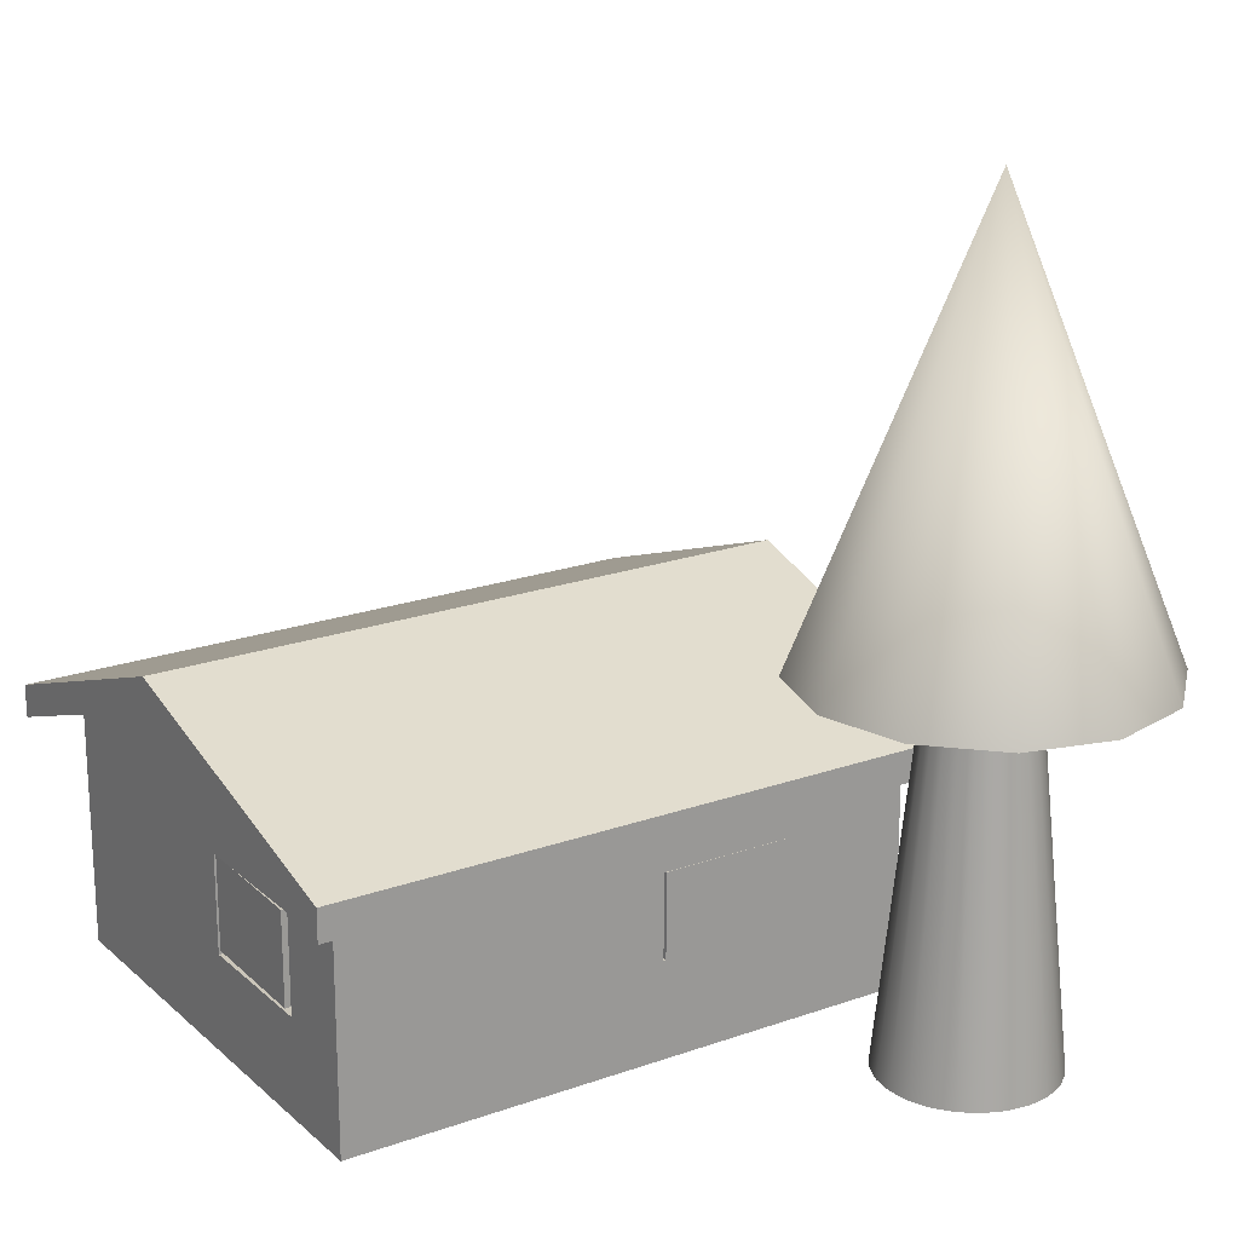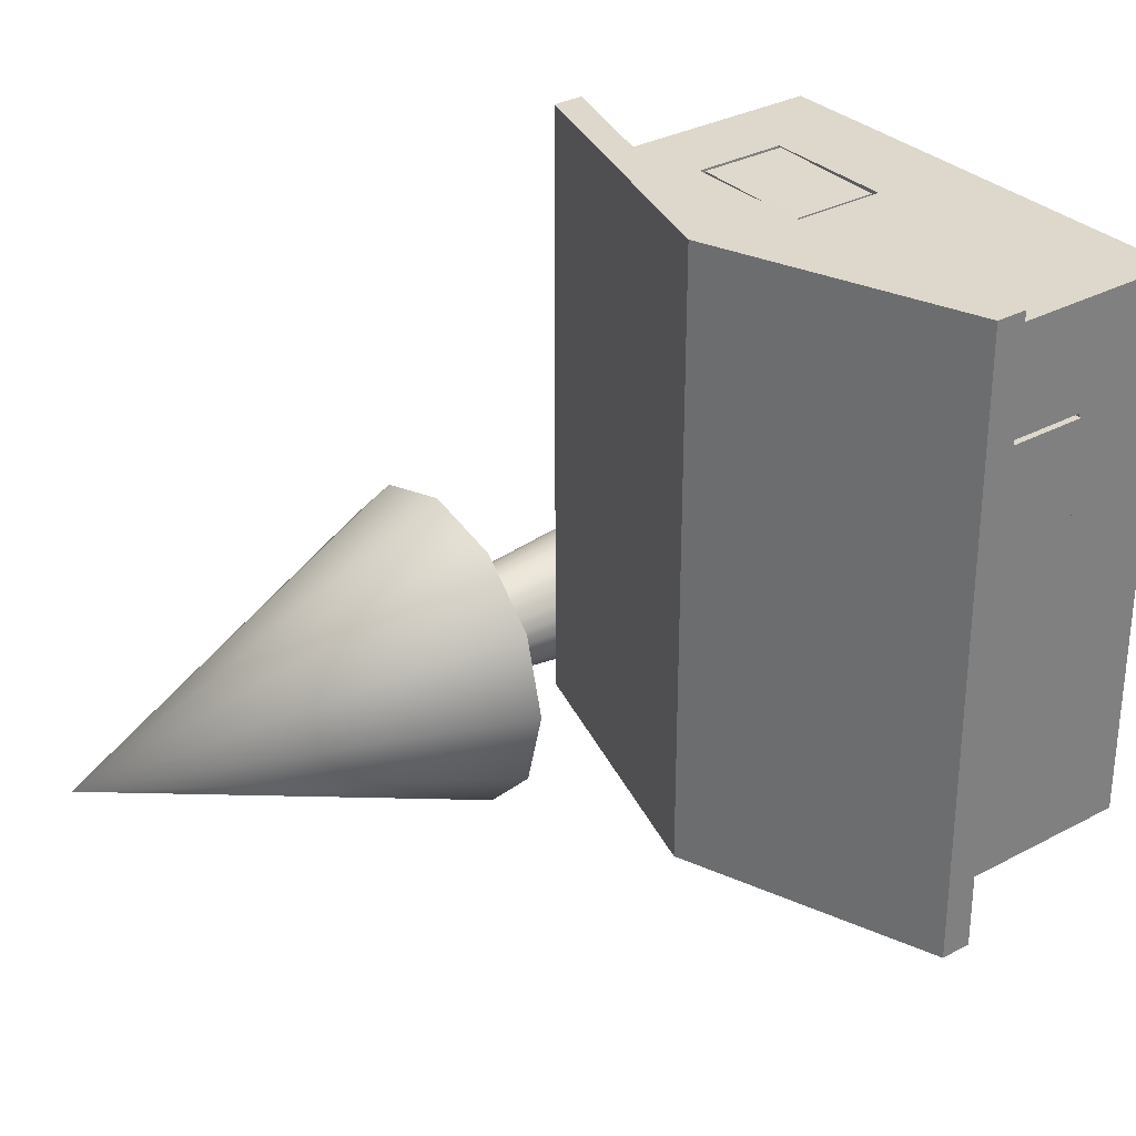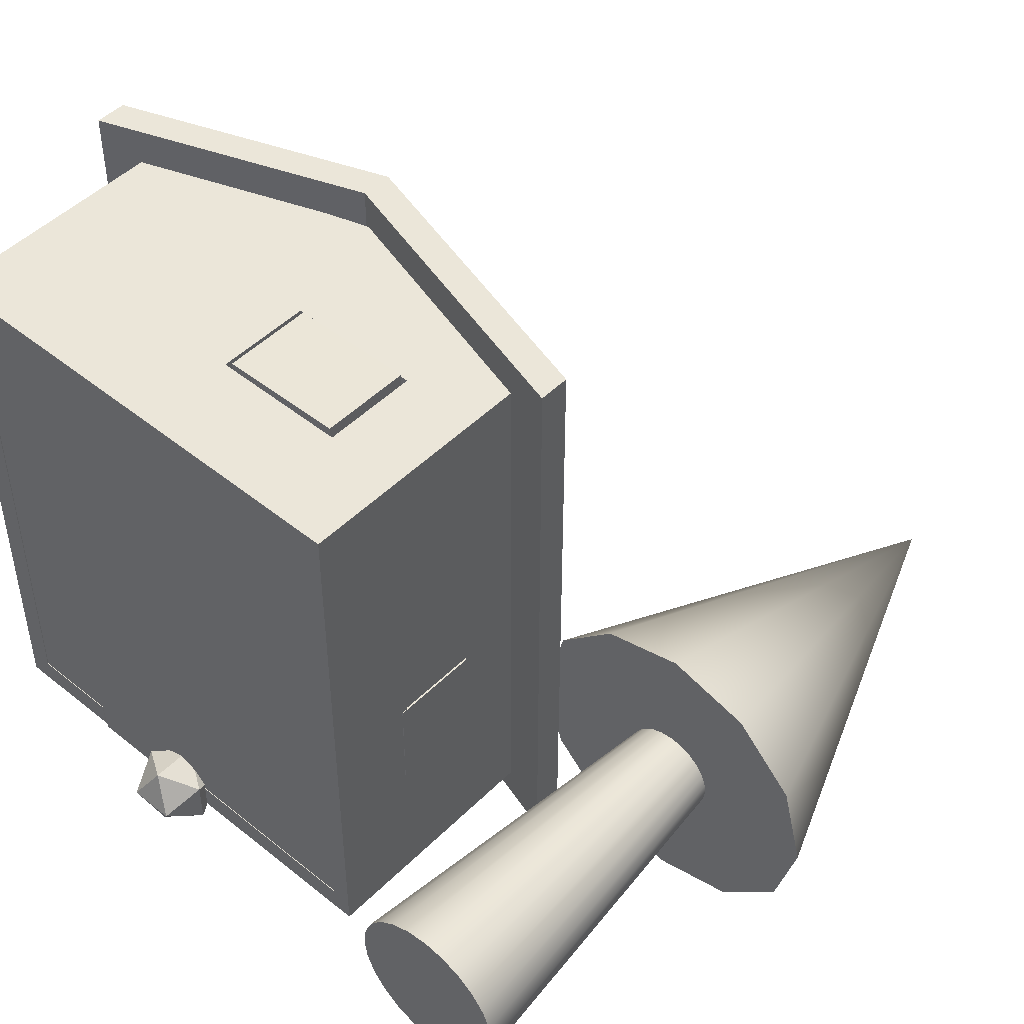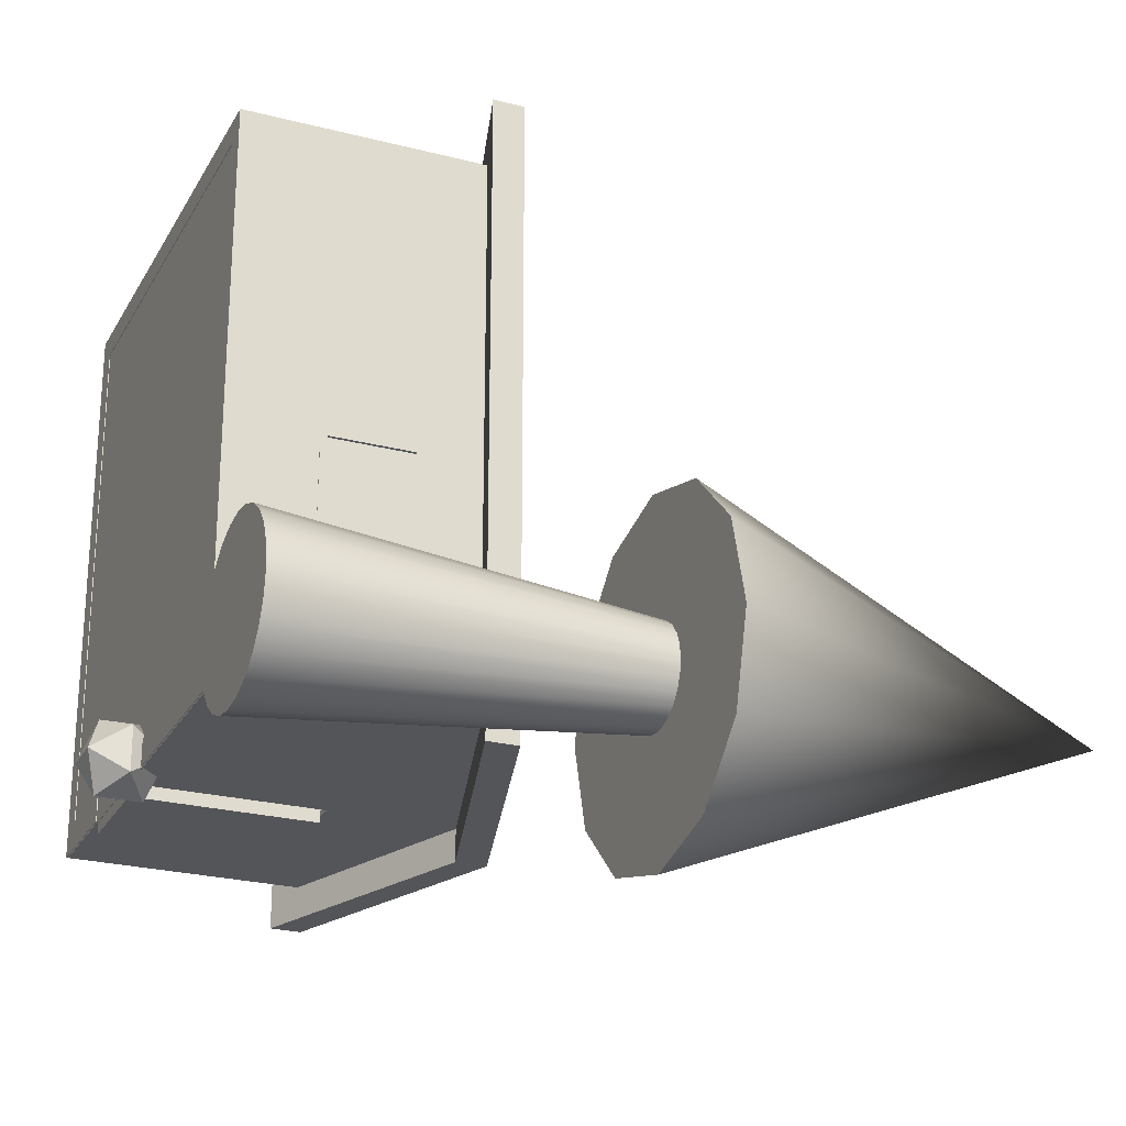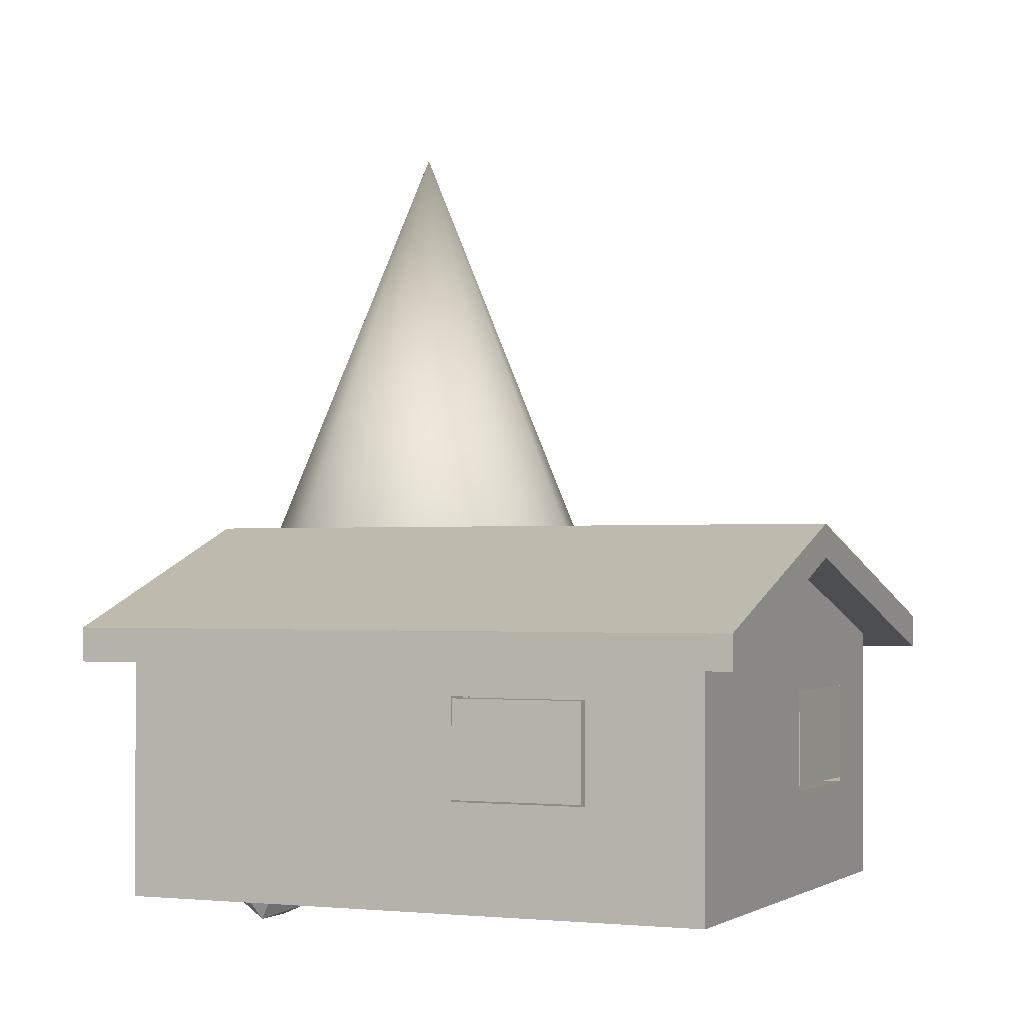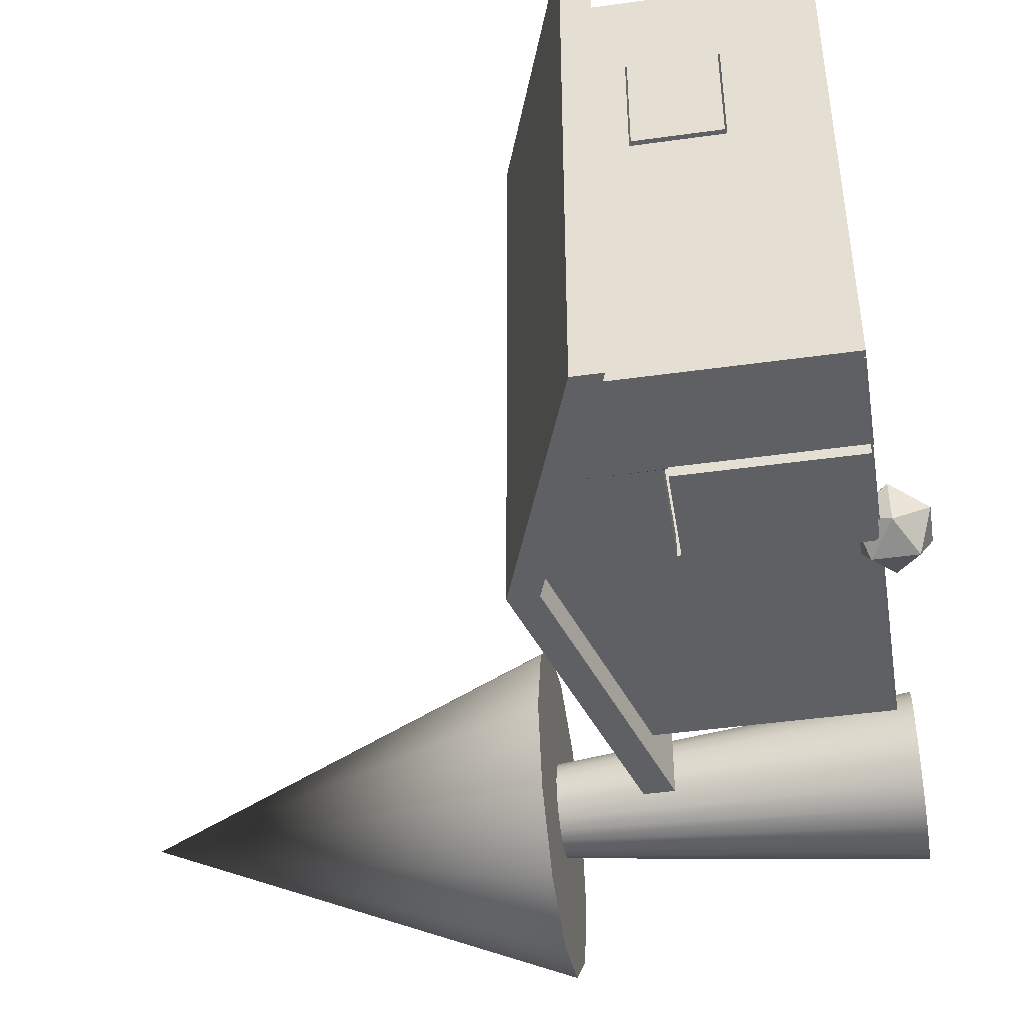
<metadata>
{"format":"obj","ext":"obj","renderer":"f3d","projection":"perspective","resolution":1024,"background":"white","views":[{"elev":20.6,"azim":57.1,"up":"+Y"},{"elev":31.2,"azim":-127.4,"up":"+Z"},{"elev":47.9,"azim":42.2,"up":"+Z"},{"elev":-24.7,"azim":67.0,"up":"+Z"},{"elev":-1.4,"azim":-66.1,"up":"+Y"},{"elev":-44.9,"azim":-80.8,"up":"+Z"}]}
</metadata>
<code>
o Icosahedron
v -0.2629 0.4253 0
v 0.2629 0.4253 0
v -0.2629 -0.4253 0
v 0.2629 -0.4253 0
v 0 -0.2629 0.4253
v 0 0.2629 0.4253
v 0 -0.2629 -0.4253
v 0 0.2629 -0.4253
v 0.4253 0 -0.2629
v 0.4253 0 0.2629
v -0.4253 0 -0.2629
v -0.4253 0 0.2629
f 12 6 1
f 6 2 1
f 2 8 1
f 8 11 1
f 11 12 1
f 6 10 2
f 12 5 6
f 11 3 12
f 8 7 11
f 2 9 8
f 10 5 4
f 5 3 4
f 3 7 4
f 7 9 4
f 9 10 4
f 10 6 5
f 5 12 3
f 3 11 7
f 7 8 9
f 9 2 10
o Window2
v 2.607 2.198 1.276
v 2.611 2.198 2.726
v 2.607 1.148 1.276
v 2.611 1.148 2.726
v 2.811 2.198 2.726
v 2.807 2.198 1.276
v 2.811 1.148 2.726
v 2.807 1.148 1.276
f 13 15 16 14
f 17 19 20 18
f 17 18 13 14
f 20 19 16 15
f 18 20 15 13
f 14 16 19 17
o Window
v -2.618 2.353 5.118
v -2.618 2.353 3.668
v -2.618 1.303 5.118
v -2.618 1.303 3.668
v -2.818 2.353 3.668
v -2.818 2.353 5.118
v -2.818 1.303 3.668
v -2.818 1.303 5.118
f 21 23 24 22
f 25 27 28 26
f 25 26 21 22
f 28 27 24 23
f 26 28 23 21
f 22 24 27 25
o Walls
v 2.564 3.088 0.1163
v 2.564 3.088 -0.1779
v 2.564 0.1193 0.1163
v 2.564 0.1193 -0.1779
v -2.492 3.088 -0.1779
v -2.492 3.088 0.1163
v -2.492 0.1193 -0.1779
v -2.492 0.1193 0.1163
v 2.804 3.088 0.1163
v 2.804 0.1193 0.1163
v 2.804 0.1193 -0.1779
v 2.804 3.088 -0.1779
v -2.775 3.088 -0.1779
v -2.775 0.1193 -0.1779
v -2.775 0.1193 0.1163
v -2.775 3.088 0.1163
v 2.564 0.1193 6.134
v 2.564 3.088 6.134
v 2.804 0.1193 6.134
v 2.804 3.088 6.134
v -2.492 3.088 6.134
v -2.492 0.1193 6.134
v -2.775 3.088 6.134
v -2.775 0.1193 6.134
v 2.564 3.088 6.424
v 2.564 0.1193 6.424
v 2.804 0.1193 6.424
v 2.804 3.088 6.424
v -2.492 0.1193 6.424
v -2.492 3.088 6.424
v -2.775 3.088 6.424
v -2.775 0.1193 6.424
v -1.453 3.432 0.1163
v -1.441 3.432 -0.1779
v -1.454 0.1193 -0.1779
v -1.466 0.1193 0.1163
v -0.1455 0.1193 -0.1779
v -0.1216 3.84 -0.1779
v -0.1042 3.84 0.1163
v -0.1281 0.1193 0.1163
v -1.459 2.319 0.1163
v -0.1335 2.319 -0.1779
v -0.1161 2.319 0.1163
v -1.448 2.319 -0.1779
v -2.775 1.281 3.643
v -2.775 2.377 3.643
v -2.775 1.281 5.143
v -2.775 2.377 5.143
v -2.492 2.377 3.643
v -2.492 1.281 3.643
v -2.492 2.377 5.143
v -2.492 1.281 5.143
v 2.804 2.193 1.362
v 2.804 1.23 1.362
v 2.804 2.193 2.75
v 2.804 1.23 2.75
v 2.564 2.193 1.362
v 2.564 1.23 1.362
v 2.564 1.23 2.75
v 2.564 2.193 2.75
v 0.299 1.244 6.424
v 0.299 2.352 6.424
v 1.877 1.244 6.424
v 1.877 2.352 6.424
v 0.299 1.244 6.134
v 0.299 2.352 6.134
v 1.877 2.352 6.134
v 1.877 1.244 6.134
v 0.03621 3.84 6.424
v 0.03621 3.84 6.134
f 37 38 39 40
f 41 42 43 44
f 33 34 61 62
f 36 35 63 64
f 34 36 64 69 61
f 30 32 65 70 66
f 53 54 55 56
f 31 32 39 38
f 32 30 40 39
f 30 29 37 40
f 33 35 42 41
f 35 36 43 42
f 57 58 59 60
f 34 33 41 44
f 31 38 47 45
f 37 29 46 48
f 34 44 51 49
f 43 36 50 52
f 45 47 55 54
f 47 48 56 55
f 48 46 53 56
f 49 51 59 58
f 51 52 60 59
f 52 50 57 60
f 57 50 45 54
f 49 58 97 98
f 61 67 66 62
f 63 35 33 62 72
f 67 29 30 66
f 65 32 31 68
f 68 31 29 67 71
f 71 67 61 69
f 72 62 66 70
f 72 69 64 63
f 71 70 65 68
f 69 72 70 71
f 44 43 73 74
f 43 52 75 73
f 52 51 76 75
f 51 44 74 76
f 36 34 77 78
f 34 49 79 77
f 49 50 80 79
f 50 36 78 80
f 78 77 74 73
f 77 79 76 74
f 79 80 75 76
f 80 78 73 75
f 38 37 81 82
f 37 48 83 81
f 48 47 84 83
f 47 38 82 84
f 29 31 86 85
f 31 45 87 86
f 45 46 88 87
f 46 29 85 88
f 85 86 82 81
f 86 87 84 82
f 87 88 83 84
f 88 85 81 83
f 58 57 89 90
f 57 54 91 89
f 54 53 92 91
f 53 97 58 90 92
f 50 49 94 93
f 49 98 46 95 94
f 46 45 96 95
f 45 50 93 96
f 93 94 90 89
f 94 95 92 90
f 95 96 91 92
f 96 93 89 91
f 97 53 46 98
o Door
v -0.1713 2.262 -0.116
v -0.1713 2.262 -0.316
v -0.1713 0.1522 -0.116
v -0.1713 0.1522 -0.316
v -1.471 2.262 -0.316
v -1.471 2.262 -0.116
v -1.471 0.1522 -0.316
v -1.471 0.1522 -0.116
f 99 101 102 100
f 103 105 106 104
f 103 104 99 100
f 106 105 102 101
f 104 106 101 99
f 100 102 105 103
o Floor
v 2.684 0.3629 6.312
v 2.684 0.3629 0.08141
v 2.684 0.1277 6.312
v 2.684 0.1277 -0.2005
v -2.684 0.3629 0.08141
v -2.684 0.3629 6.312
v -2.684 0.1277 -0.2005
v -2.684 0.1277 6.312
f 107 109 110 108
f 111 113 114 112
f 111 112 107 108
f 114 113 110 109
f 112 114 109 107
f 108 110 113 111
o Window1
v 1.792 2.353 6.247
v 0.3418 2.353 6.22
v 1.792 1.303 6.247
v 0.3418 1.303 6.219
v 0.3381 2.353 6.42
v 1.788 2.353 6.447
v 0.3381 1.303 6.419
v 1.788 1.303 6.446
f 115 117 118 116
f 119 121 122 120
f 119 120 115 116
f 122 121 118 117
f 120 122 117 115
f 116 118 121 119
o Roof
v 3.389 3.138 6.876
v 3.389 3.138 -0.5605
v 3.389 2.769 6.876
v 3.389 2.769 -0.5605
v -0.1457 4.184 -0.5605
v -0.1457 4.184 6.876
v -0.1457 3.815 -0.5605
v -0.1457 3.815 6.876
v -3.236 3.059 -0.5605
v -3.236 2.69 -0.5605
v -3.236 2.69 6.876
v -3.236 3.059 6.876
f 123 125 126 124
f 131 132 133 134
f 127 128 123 124
f 130 129 126 125
f 128 130 125 123
f 124 126 129 127
f 127 129 132 131
f 129 130 133 132
f 130 128 134 133
f 128 127 131 134
o Cone
v 4.251 9.205 -0.0066
v 4.251 4.205 1.993
v 5.251 4.205 1.726
v 5.983 4.205 0.9934
v 6.251 4.205 -0.0066
v 5.983 4.205 -1.007
v 5.251 4.205 -1.739
v 4.251 4.205 -2.007
v 3.251 4.205 -1.739
v 2.519 4.205 -1.007
v 2.251 4.205 -0.0066
v 2.519 4.205 0.9934
v 3.251 4.205 1.726
v 4.251 4.205 -0.0066
f 135 136 137
f 135 137 138
f 135 138 139
f 135 139 140
f 135 140 141
f 135 141 142
f 135 142 143
f 135 143 144
f 135 144 145
f 135 145 146
f 135 146 147
f 135 147 136
f 137 136 148
f 138 137 148
f 139 138 148
f 140 139 148
f 141 140 148
f 142 141 148
f 143 142 148
f 144 143 148
f 145 144 148
f 146 145 148
f 147 146 148
f 136 147 148
o Cylinder
v 4.26 4.918 0.5
v 4.389 4.918 0.483
v 4.51 4.918 0.433
v 4.614 4.918 0.3536
v 4.693 4.918 0.25
v 4.743 4.918 0.1294
v 4.76 4.918 0
v 4.743 4.918 -0.1294
v 4.693 4.918 -0.25
v 4.614 4.918 -0.3536
v 4.51 4.918 -0.433
v 4.389 4.918 -0.483
v 4.26 4.918 -0.5
v 4.13 4.918 -0.483
v 4.01 4.918 -0.433
v 3.906 4.918 -0.3536
v 3.827 4.918 -0.25
v 3.777 4.918 -0.1294
v 3.76 4.918 0
v 3.777 4.918 0.1294
v 3.827 4.918 0.25
v 3.906 4.918 0.3536
v 4.01 4.918 0.433
v 4.13 4.918 0.483
v 4.26 -0.0823 1
v 4.519 -0.0823 0.9659
v 4.76 -0.0823 0.866
v 4.967 -0.0823 0.7071
v 5.126 -0.0823 0.5
v 5.226 -0.0823 0.2588
v 5.26 -0.0823 0
v 5.226 -0.0823 -0.2588
v 5.126 -0.0823 -0.5
v 4.967 -0.0823 -0.7071
v 4.76 -0.0823 -0.866
v 4.519 -0.0823 -0.9659
v 4.26 -0.0823 -1
v 4.001 -0.0823 -0.9659
v 3.76 -0.0823 -0.866
v 3.553 -0.0823 -0.7071
v 3.394 -0.0823 -0.5
v 3.294 -0.0823 -0.2588
v 3.26 -0.0823 0
v 3.294 -0.0823 0.2588
v 3.394 -0.0823 0.5
v 3.553 -0.0823 0.7071
v 3.76 -0.0823 0.866
v 4.001 -0.0823 0.9659
v 4.26 4.918 0
v 4.26 -0.0823 0
f 149 173 174 150
f 150 174 175 151
f 151 175 176 152
f 152 176 177 153
f 153 177 178 154
f 154 178 179 155
f 155 179 180 156
f 156 180 181 157
f 157 181 182 158
f 158 182 183 159
f 159 183 184 160
f 160 184 185 161
f 161 185 186 162
f 162 186 187 163
f 163 187 188 164
f 164 188 189 165
f 165 189 190 166
f 166 190 191 167
f 167 191 192 168
f 168 192 193 169
f 169 193 194 170
f 170 194 195 171
f 171 195 196 172
f 172 196 173 149
f 149 150 197
f 150 151 197
f 151 152 197
f 152 153 197
f 153 154 197
f 154 155 197
f 155 156 197
f 156 157 197
f 157 158 197
f 158 159 197
f 159 160 197
f 160 161 197
f 161 162 197
f 162 163 197
f 163 164 197
f 164 165 197
f 165 166 197
f 166 167 197
f 167 168 197
f 168 169 197
f 169 170 197
f 170 171 197
f 171 172 197
f 172 149 197
f 174 173 198
f 175 174 198
f 176 175 198
f 177 176 198
f 178 177 198
f 179 178 198
f 180 179 198
f 181 180 198
f 182 181 198
f 183 182 198
f 184 183 198
f 185 184 198
f 186 185 198
f 187 186 198
f 188 187 198
f 189 188 198
f 190 189 198
f 191 190 198
f 192 191 198
f 193 192 198
f 194 193 198
f 195 194 198
f 196 195 198
f 173 196 198

</code>
